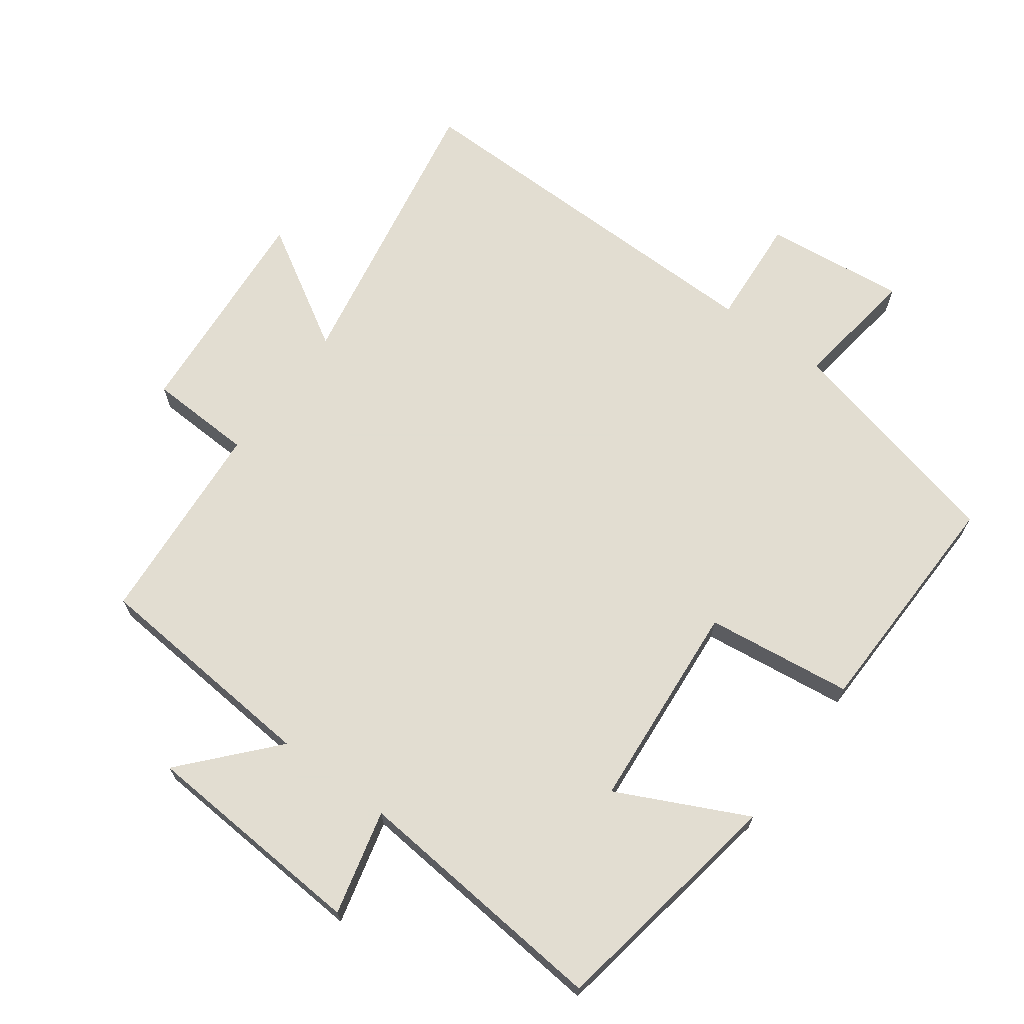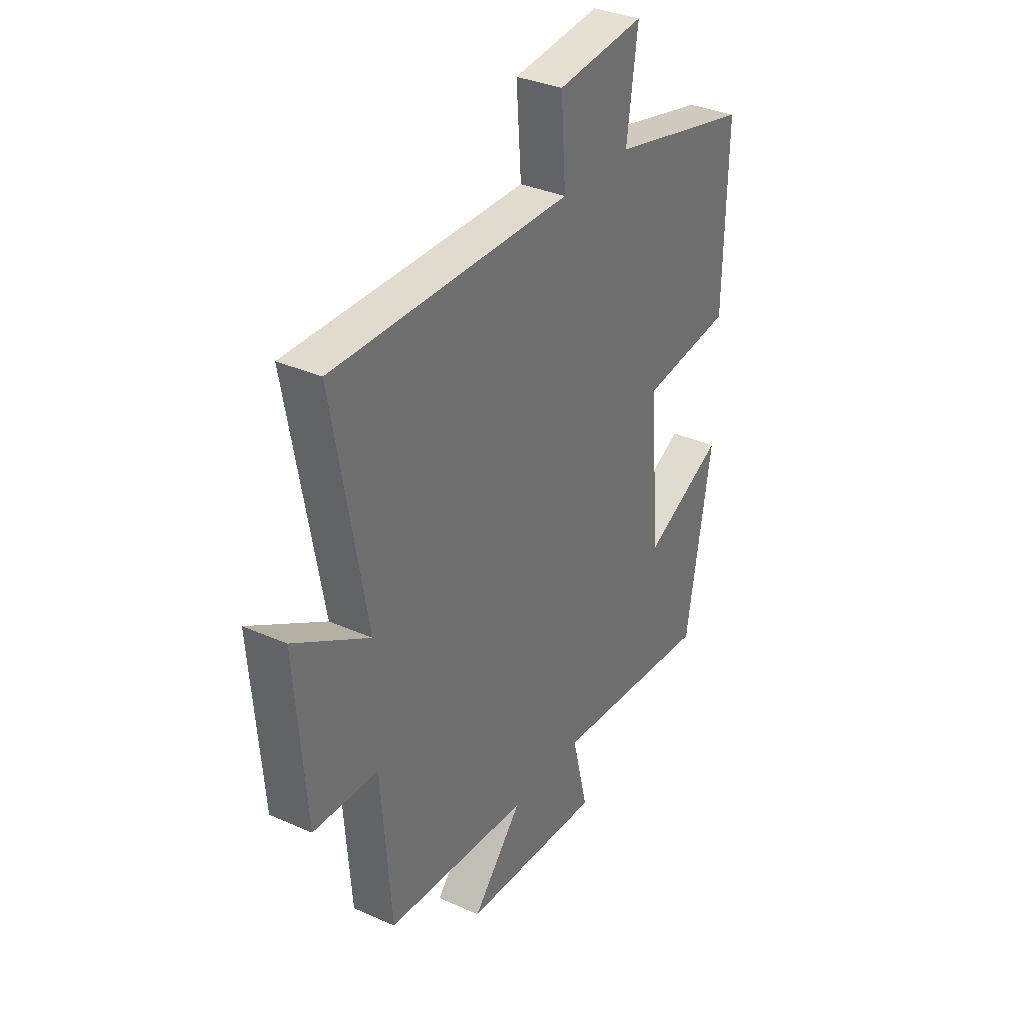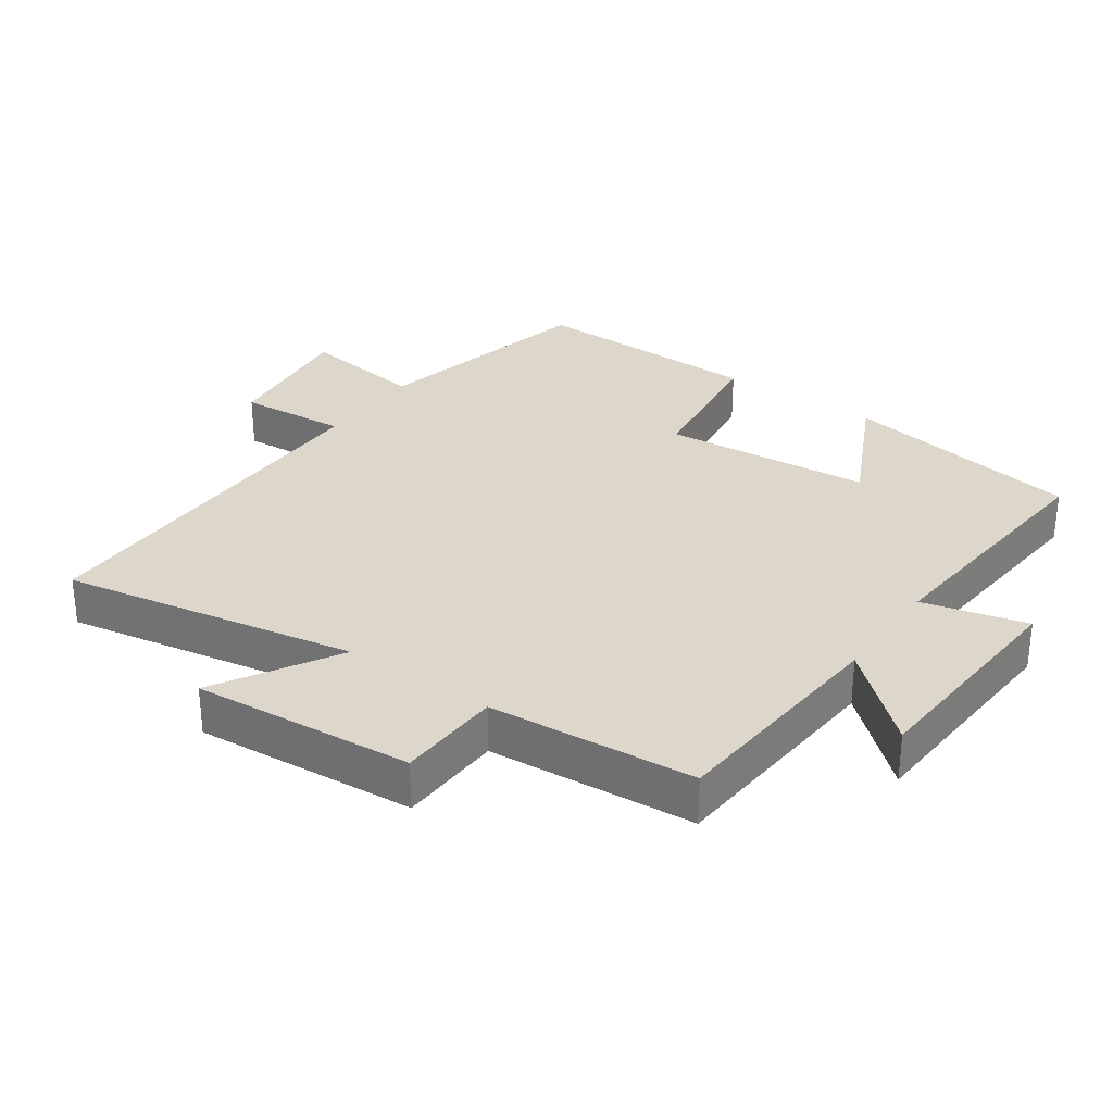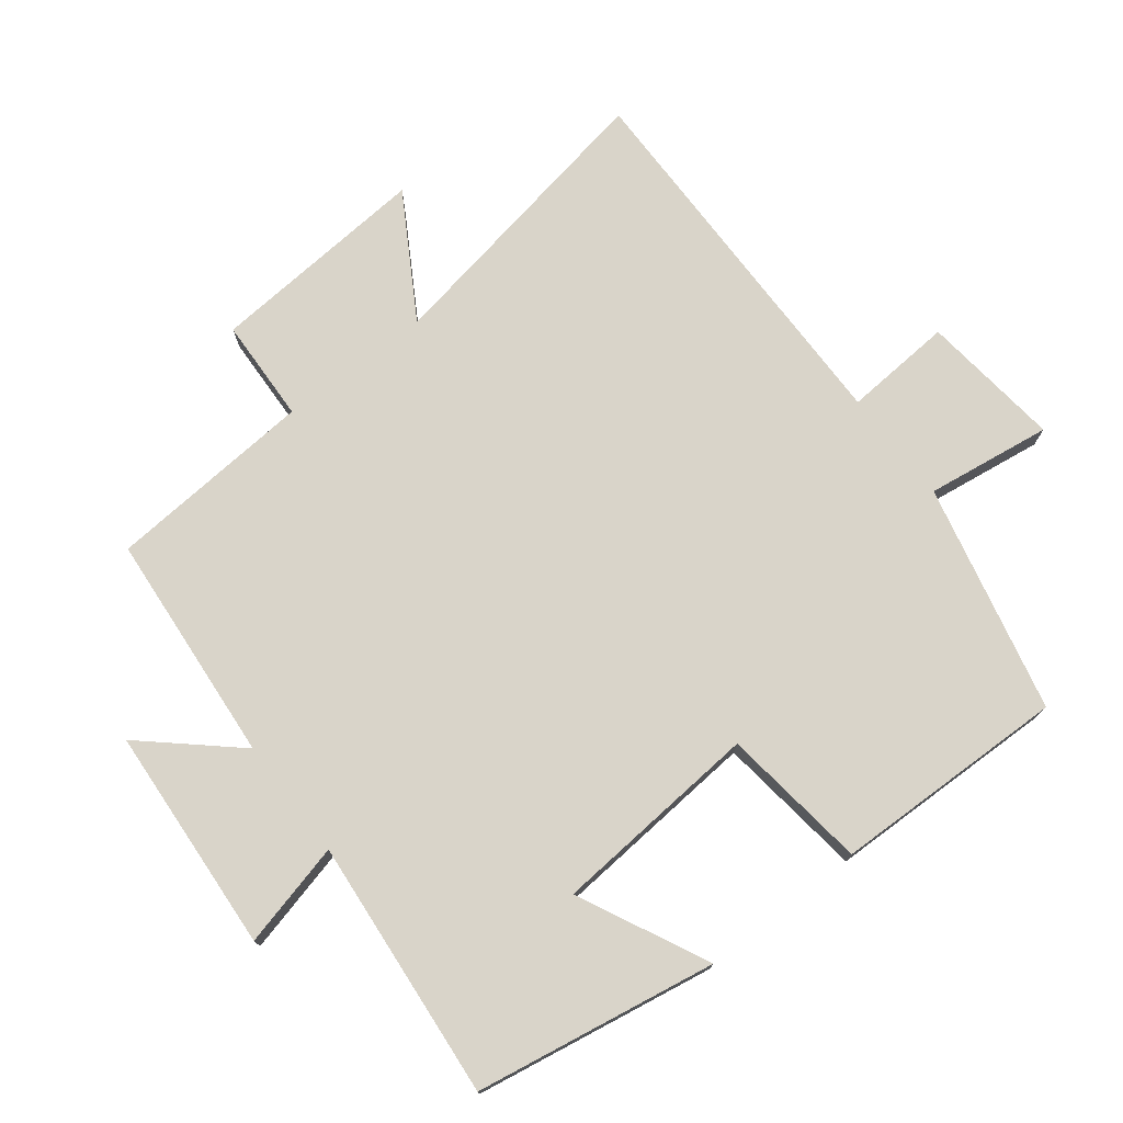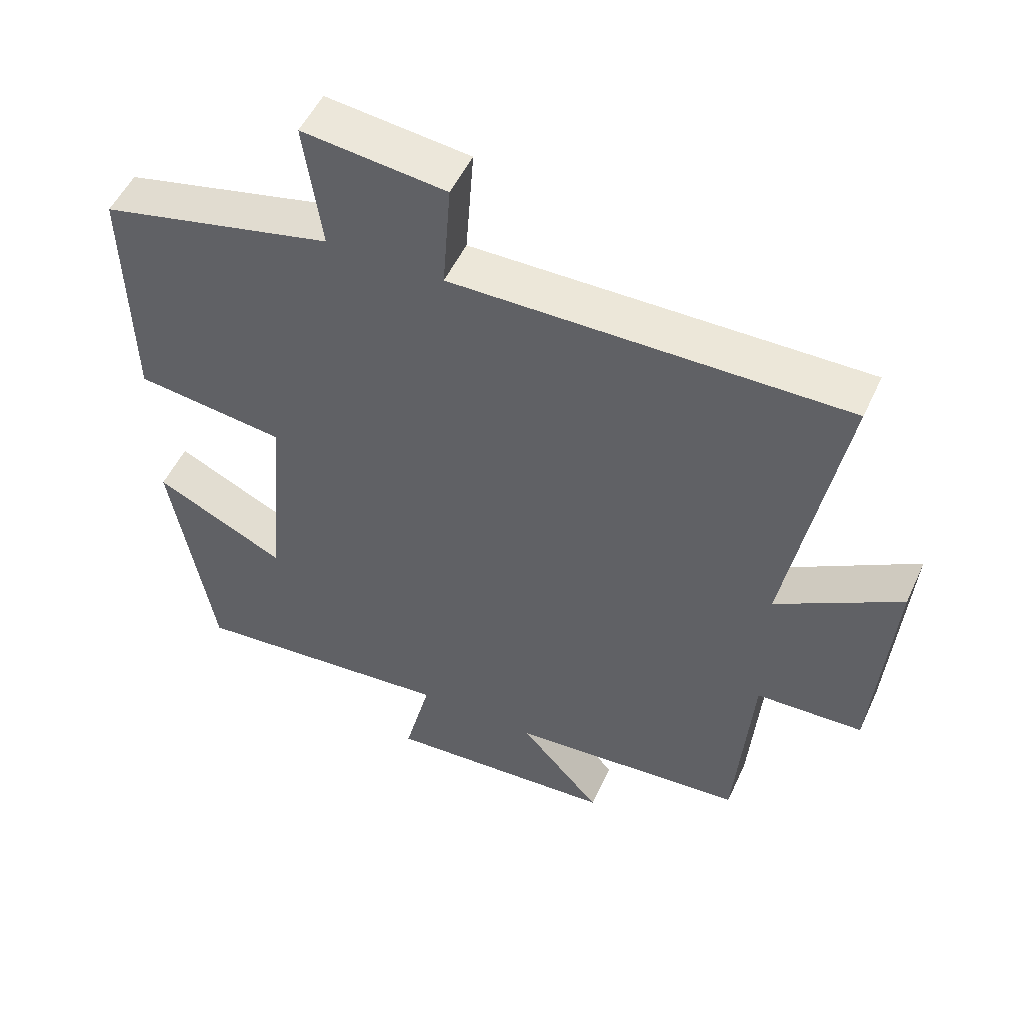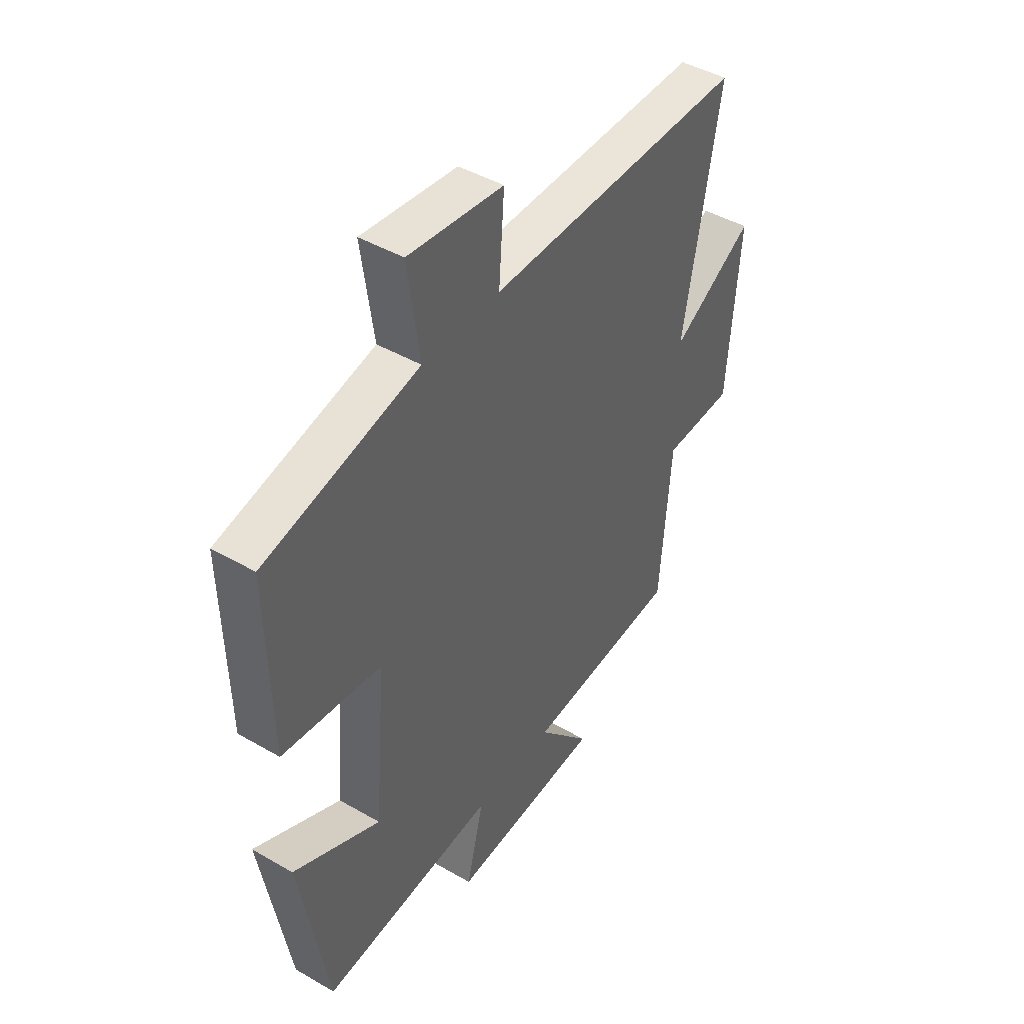
<metadata>
{"format":"obj","ext":"obj","renderer":"f3d","projection":"perspective","resolution":1024,"background":"white","views":[{"elev":68.6,"azim":-143.6,"up":"+Y"},{"elev":33.9,"azim":121.2,"up":"+Z"},{"elev":30.7,"azim":124.9,"up":"+Y"},{"elev":74.9,"azim":-127.7,"up":"+Y"},{"elev":51.8,"azim":24.3,"up":"+Z"},{"elev":44.6,"azim":-56.0,"up":"+Z"}]}
</metadata>
<code>
v -0.507 0.07 0.421
v -0.166 0.07 0.5
v -0.192 0.07 0.687
v 0.018 0.07 0.663
v 0.006 0.07 0.5
v 0.58 0.07 0.505
v 0.5 0.07 0.065
v 0.682 0.07 0.173
v 0.656 0.07 -0.157
v 0.5 0.07 -0.163
v 0.476 0.07 -0.472
v 0.13 0.07 -0.5
v 0.249 0.07 -0.634
v -0.089 0.07 -0.656
v -0.05 0.07 -0.5
v -0.439 0.07 -0.535
v -0.5 0.07 -0.175
v -0.307 0.07 -0.269
v -0.281 0.07 0.043
v -0.5 0.07 0.071
v -0.507 0 0.421
v -0.166 0 0.5
v -0.192 0 0.687
v 0.018 0 0.663
v 0.006 0 0.5
v 0.58 0 0.505
v 0.5 0 0.065
v 0.682 0 0.173
v 0.656 0 -0.157
v 0.5 0 -0.163
v 0.476 0 -0.472
v 0.13 0 -0.5
v 0.249 0 -0.634
v -0.089 0 -0.656
v -0.05 0 -0.5
v -0.439 0 -0.535
v -0.5 0 -0.175
v -0.307 0 -0.269
v -0.281 0 0.043
v -0.5 0 0.071
f 19 20 1 2
f 18 19 2
f 15 16 17 18
f 15 18 2
f 12 13 14 15
f 12 15 2
f 11 12 2
f 10 11 2
f 7 8 9 10
f 7 10 2
f 5 6 7
f 5 7 2
f 2 3 4 5
f 22 21 40 39
f 22 39 38
f 38 37 36 35
f 22 38 35
f 35 34 33 32
f 22 35 32
f 22 32 31
f 22 31 30
f 30 29 28 27
f 22 30 27
f 27 26 25
f 22 27 25
f 25 24 23 22
f 1 21 22 2
f 2 22 23 3
f 3 23 24 4
f 4 24 25 5
f 5 25 26 6
f 6 26 27 7
f 7 27 28 8
f 8 28 29 9
f 9 29 30 10
f 10 30 31 11
f 11 31 32 12
f 12 32 33 13
f 13 33 34 14
f 14 34 35 15
f 15 35 36 16
f 16 36 37 17
f 17 37 38 18
f 18 38 39 19
f 19 39 40 20
f 20 40 21 1

</code>
